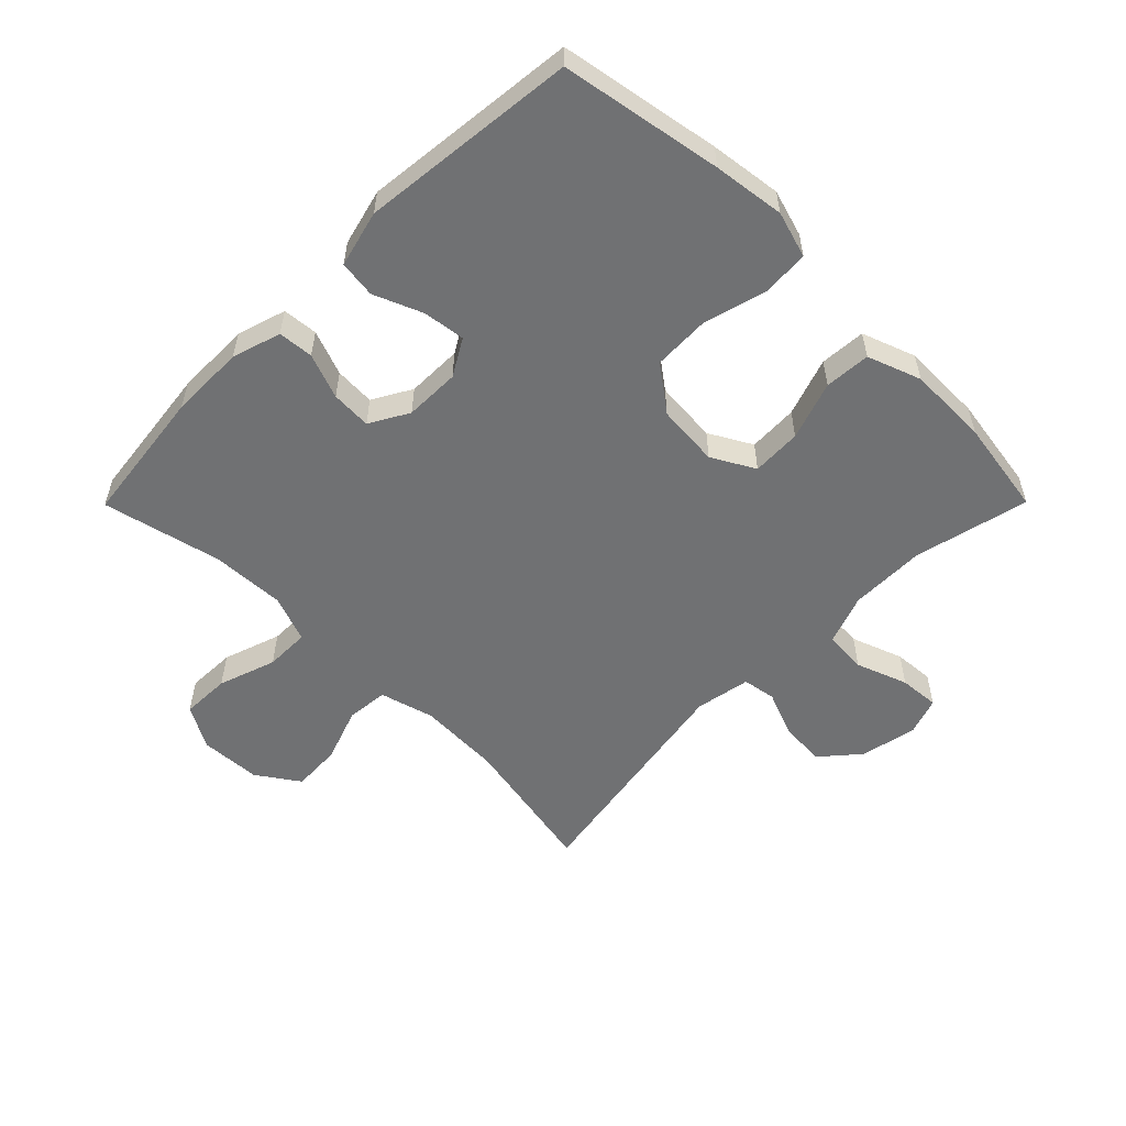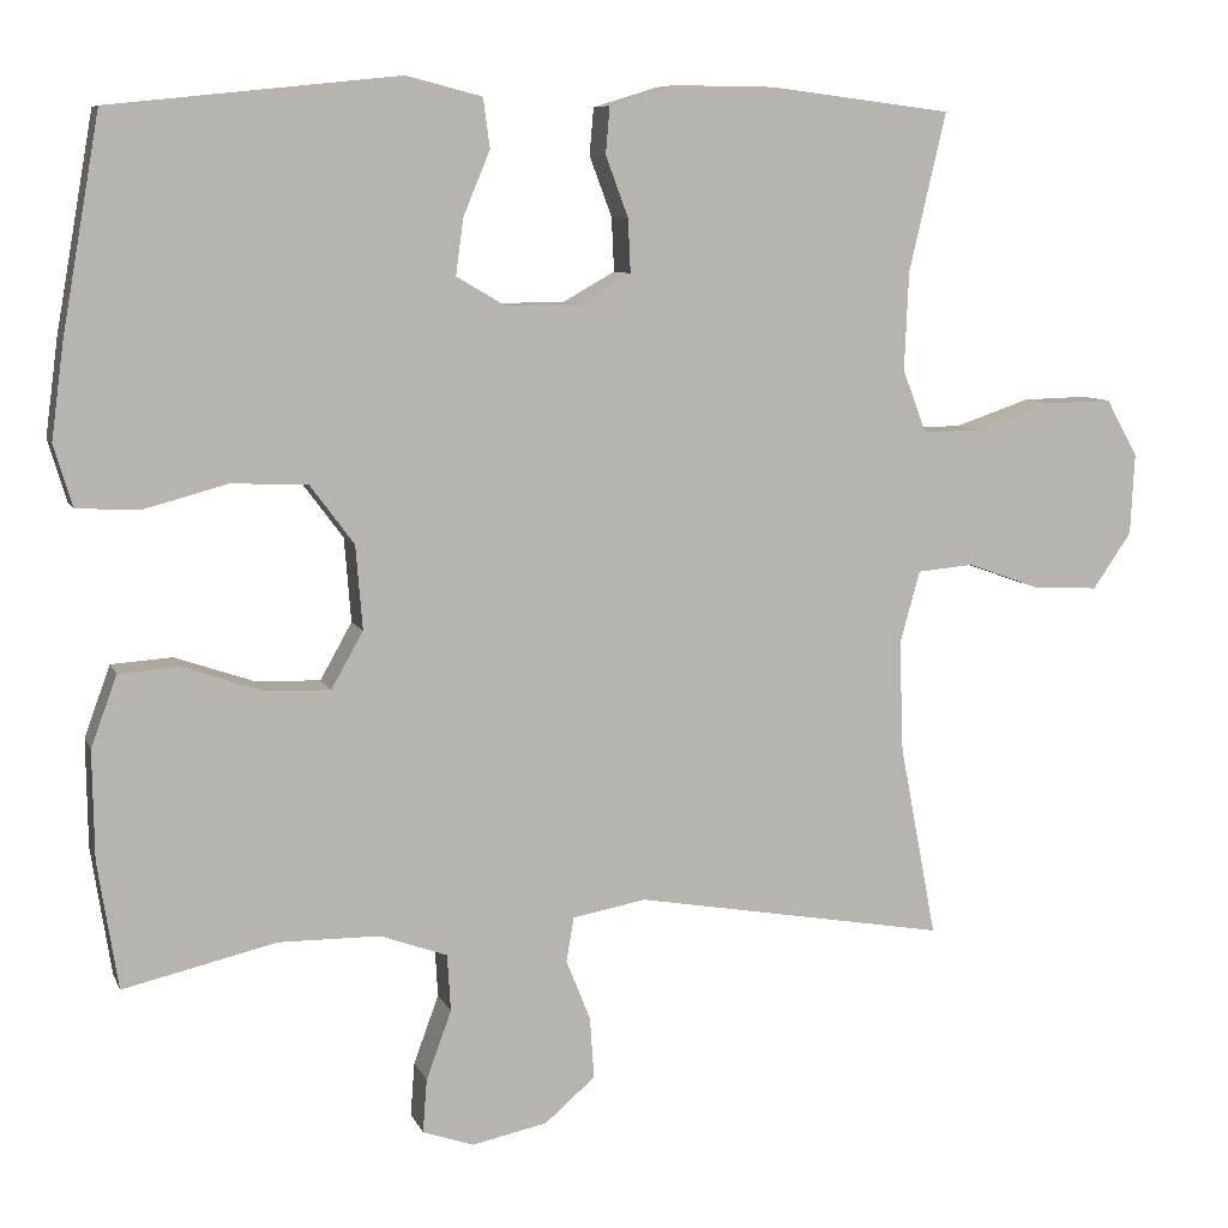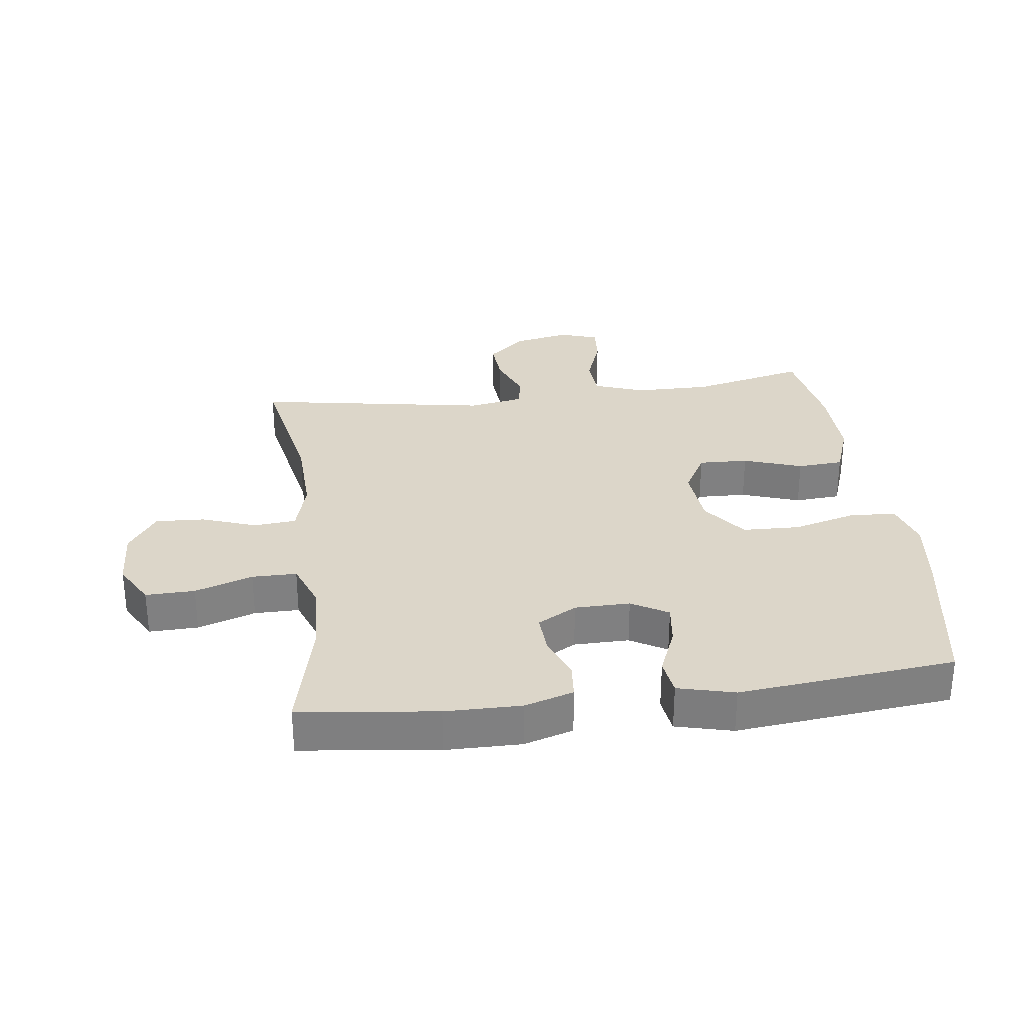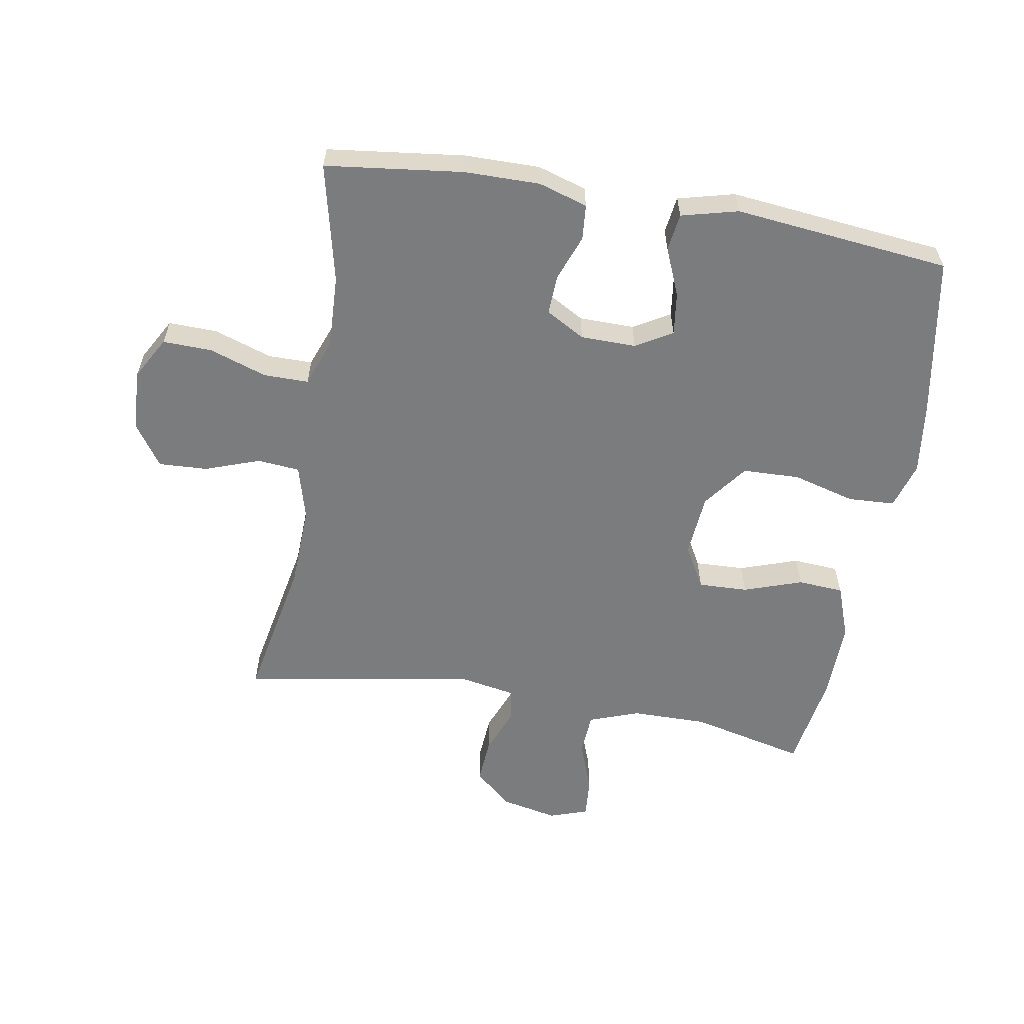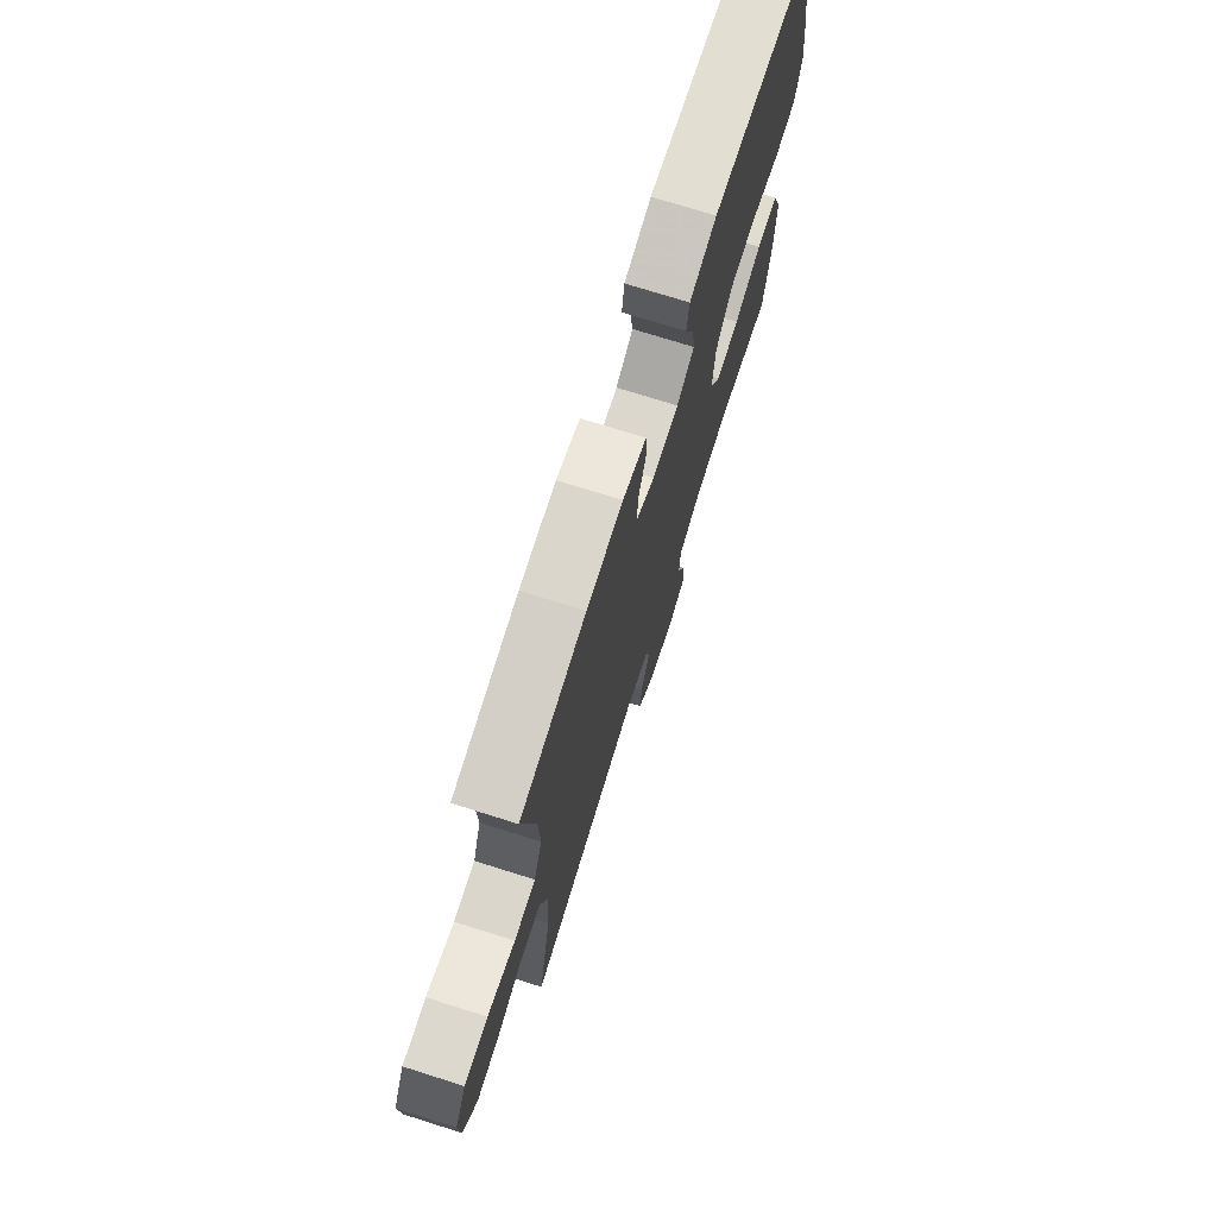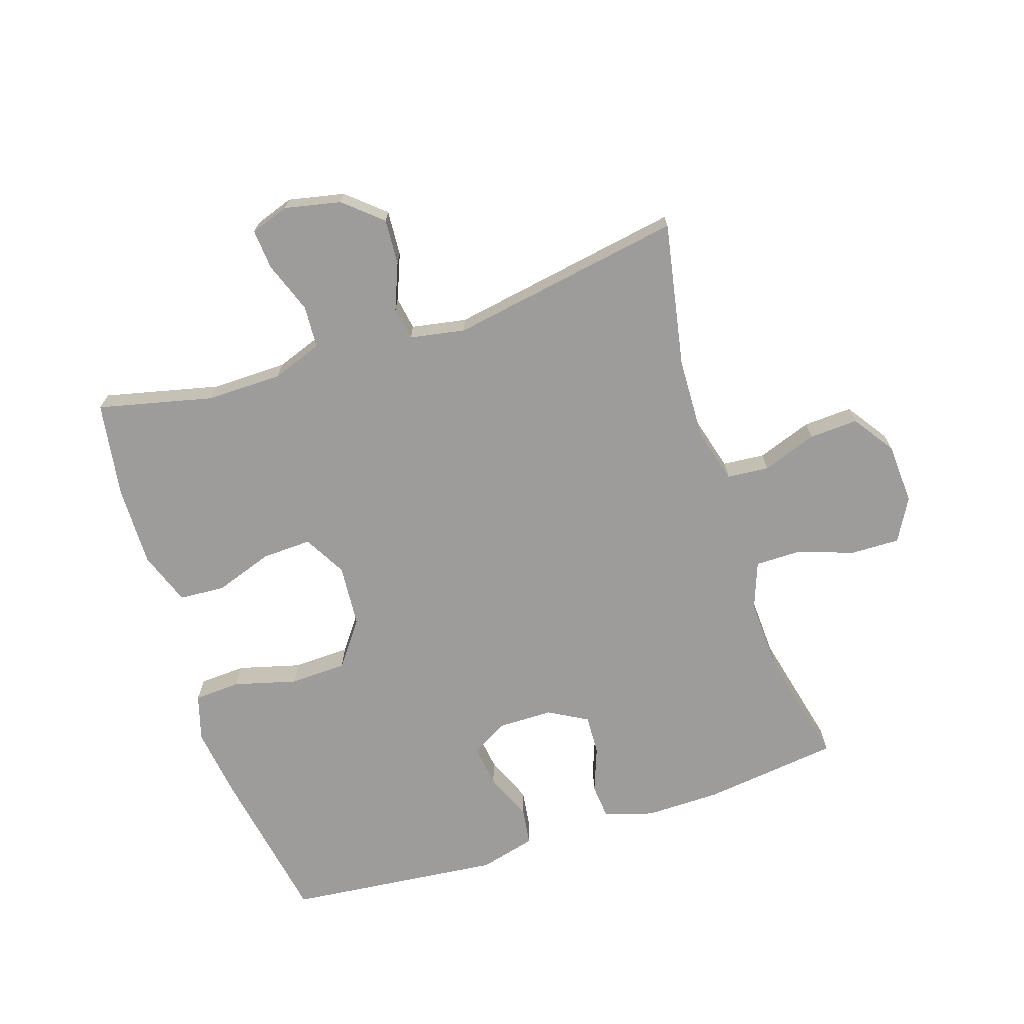
<metadata>
{"format":"obj","ext":"obj","renderer":"f3d","projection":"perspective","resolution":1024,"background":"white","views":[{"elev":-55.2,"azim":45.2,"up":"+Y"},{"elev":8.2,"azim":164.1,"up":"+Z"},{"elev":30.2,"azim":-7.4,"up":"+Y"},{"elev":-58.7,"azim":-9.8,"up":"+Y"},{"elev":73.6,"azim":-72.5,"up":"+Z"},{"elev":-70.1,"azim":-161.9,"up":"+Y"}]}
</metadata>
<code>
v -0.5 0.07 -0.5
v -0.456 0.07 -0.27
v -0.451 0.07 -0.138
v -0.475 0.07 -0.051
v -0.542 0.07 -0.045
v -0.629 0.07 -0.076
v -0.707 0.07 -0.08
v -0.753 0.07 -0.013
v -0.758 0.07 0.084
v -0.72 0.07 0.152
v -0.642 0.07 0.15
v -0.55 0.07 0.119
v -0.479 0.07 0.119
v -0.451 0.07 0.194
v -0.456 0.07 0.311
v -0.5 0.07 0.5
v -0.282 0.07 0.527
v -0.162 0.07 0.528
v -0.084 0.07 0.504
v -0.079 0.07 0.448
v -0.106 0.07 0.376
v -0.109 0.07 0.312
v -0.047 0.07 0.277
v 0.041 0.07 0.276
v 0.099 0.07 0.31
v 0.09 0.07 0.377
v 0.058 0.07 0.454
v 0.066 0.07 0.513
v 0.156 0.07 0.536
v 0.5 0.07 0.5
v 0.545 0.07 0.244
v 0.56 0.07 0.13
v 0.538 0.07 0.056
v 0.464 0.07 0.052
v 0.364 0.07 0.079
v 0.273 0.07 0.076
v 0.22 0.07 0.005
v 0.212 0.07 -0.095
v 0.25 0.07 -0.163
v 0.329 0.07 -0.16
v 0.422 0.07 -0.128
v 0.495 0.07 -0.133
v 0.526 0.07 -0.218
v 0.524 0.07 -0.347
v 0.5 0.07 -0.5
v 0.317 0.07 -0.457
v 0.196 0.07 -0.458
v 0.116 0.07 -0.487
v 0.112 0.07 -0.555
v 0.142 0.07 -0.637
v 0.147 0.07 -0.701
v 0.086 0.07 -0.722
v -0.004 0.07 -0.703
v -0.064 0.07 -0.651
v -0.059 0.07 -0.578
v -0.03 0.07 -0.505
v -0.039 0.07 -0.452
v -0.127 0.07 -0.436
v -0.5 0 -0.5
v -0.456 0 -0.27
v -0.451 0 -0.138
v -0.475 0 -0.051
v -0.542 0 -0.045
v -0.629 0 -0.076
v -0.707 0 -0.08
v -0.753 0 -0.013
v -0.758 0 0.084
v -0.72 0 0.152
v -0.642 0 0.15
v -0.55 0 0.119
v -0.479 0 0.119
v -0.451 0 0.194
v -0.456 0 0.311
v -0.5 0 0.5
v -0.282 0 0.527
v -0.162 0 0.528
v -0.084 0 0.504
v -0.079 0 0.448
v -0.106 0 0.376
v -0.109 0 0.312
v -0.047 0 0.277
v 0.041 0 0.276
v 0.099 0 0.31
v 0.09 0 0.377
v 0.058 0 0.454
v 0.066 0 0.513
v 0.156 0 0.536
v 0.5 0 0.5
v 0.545 0 0.244
v 0.56 0 0.13
v 0.538 0 0.056
v 0.464 0 0.052
v 0.364 0 0.079
v 0.273 0 0.076
v 0.22 0 0.005
v 0.212 0 -0.095
v 0.25 0 -0.163
v 0.329 0 -0.16
v 0.422 0 -0.128
v 0.495 0 -0.133
v 0.526 0 -0.218
v 0.524 0 -0.347
v 0.5 0 -0.5
v 0.317 0 -0.457
v 0.196 0 -0.458
v 0.116 0 -0.487
v 0.112 0 -0.555
v 0.142 0 -0.637
v 0.147 0 -0.701
v 0.086 0 -0.722
v -0.004 0 -0.703
v -0.064 0 -0.651
v -0.059 0 -0.578
v -0.03 0 -0.505
v -0.039 0 -0.452
v -0.127 0 -0.436
f 54 55 56
f 53 54 56
f 52 53 56
f 51 52 56
f 50 51 56
f 49 50 56
f 48 49 56 57
f 47 48 57
f 46 47 57 58
f 44 45 46
f 43 44 46
f 42 43 46
f 41 42 46
f 40 41 46
f 39 40 46 58
f 33 34 35
f 32 33 35
f 31 32 35
f 30 31 35
f 29 30 35
f 28 29 35
f 27 28 35
f 26 27 35
f 25 26 35 36
f 24 25 36 37
f 19 20 21
f 18 19 21
f 17 18 21
f 16 17 21
f 15 16 21
f 14 15 21 22
f 13 14 22 23
f 10 11 12
f 9 10 12
f 8 9 12
f 7 8 12
f 6 7 12
f 5 6 12
f 4 5 12 13
f 24 37 38
f 23 24 38
f 13 23 38
f 4 13 38
f 3 4 38
f 38 39 58
f 3 38 58
f 2 3 58
f 1 2 58
f 114 113 112
f 114 112 111
f 114 111 110
f 114 110 109
f 114 109 108
f 114 108 107
f 115 114 107 106
f 115 106 105
f 116 115 105 104
f 104 103 102
f 104 102 101
f 104 101 100
f 104 100 99
f 104 99 98
f 116 104 98 97
f 93 92 91
f 93 91 90
f 93 90 89
f 93 89 88
f 93 88 87
f 93 87 86
f 93 86 85
f 93 85 84
f 94 93 84 83
f 95 94 83 82
f 79 78 77
f 79 77 76
f 79 76 75
f 79 75 74
f 79 74 73
f 80 79 73 72
f 81 80 72 71
f 70 69 68
f 70 68 67
f 70 67 66
f 70 66 65
f 70 65 64
f 70 64 63
f 71 70 63 62
f 96 95 82
f 96 82 81
f 96 81 71
f 96 71 62
f 96 62 61
f 116 97 96
f 116 96 61
f 116 61 60
f 116 60 59
f 1 59 60 2
f 2 60 61 3
f 3 61 62 4
f 4 62 63 5
f 5 63 64 6
f 6 64 65 7
f 7 65 66 8
f 8 66 67 9
f 9 67 68 10
f 10 68 69 11
f 11 69 70 12
f 12 70 71 13
f 13 71 72 14
f 14 72 73 15
f 15 73 74 16
f 16 74 75 17
f 17 75 76 18
f 18 76 77 19
f 19 77 78 20
f 20 78 79 21
f 21 79 80 22
f 22 80 81 23
f 23 81 82 24
f 24 82 83 25
f 25 83 84 26
f 26 84 85 27
f 27 85 86 28
f 28 86 87 29
f 29 87 88 30
f 30 88 89 31
f 31 89 90 32
f 32 90 91 33
f 33 91 92 34
f 34 92 93 35
f 35 93 94 36
f 36 94 95 37
f 37 95 96 38
f 38 96 97 39
f 39 97 98 40
f 40 98 99 41
f 41 99 100 42
f 42 100 101 43
f 43 101 102 44
f 44 102 103 45
f 45 103 104 46
f 46 104 105 47
f 47 105 106 48
f 48 106 107 49
f 49 107 108 50
f 50 108 109 51
f 51 109 110 52
f 52 110 111 53
f 53 111 112 54
f 54 112 113 55
f 55 113 114 56
f 56 114 115 57
f 57 115 116 58
f 58 116 59 1

</code>
